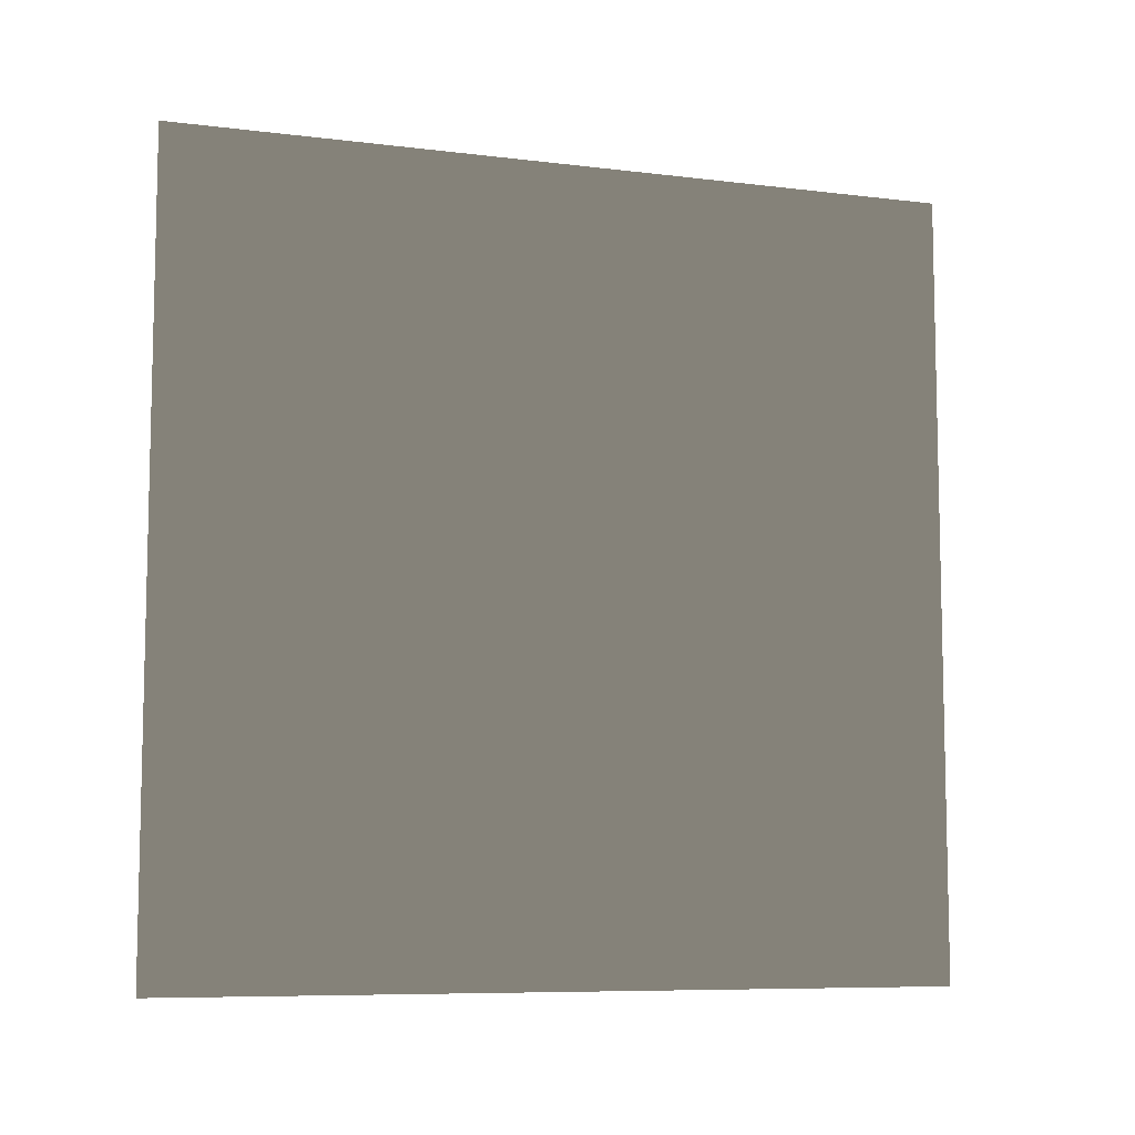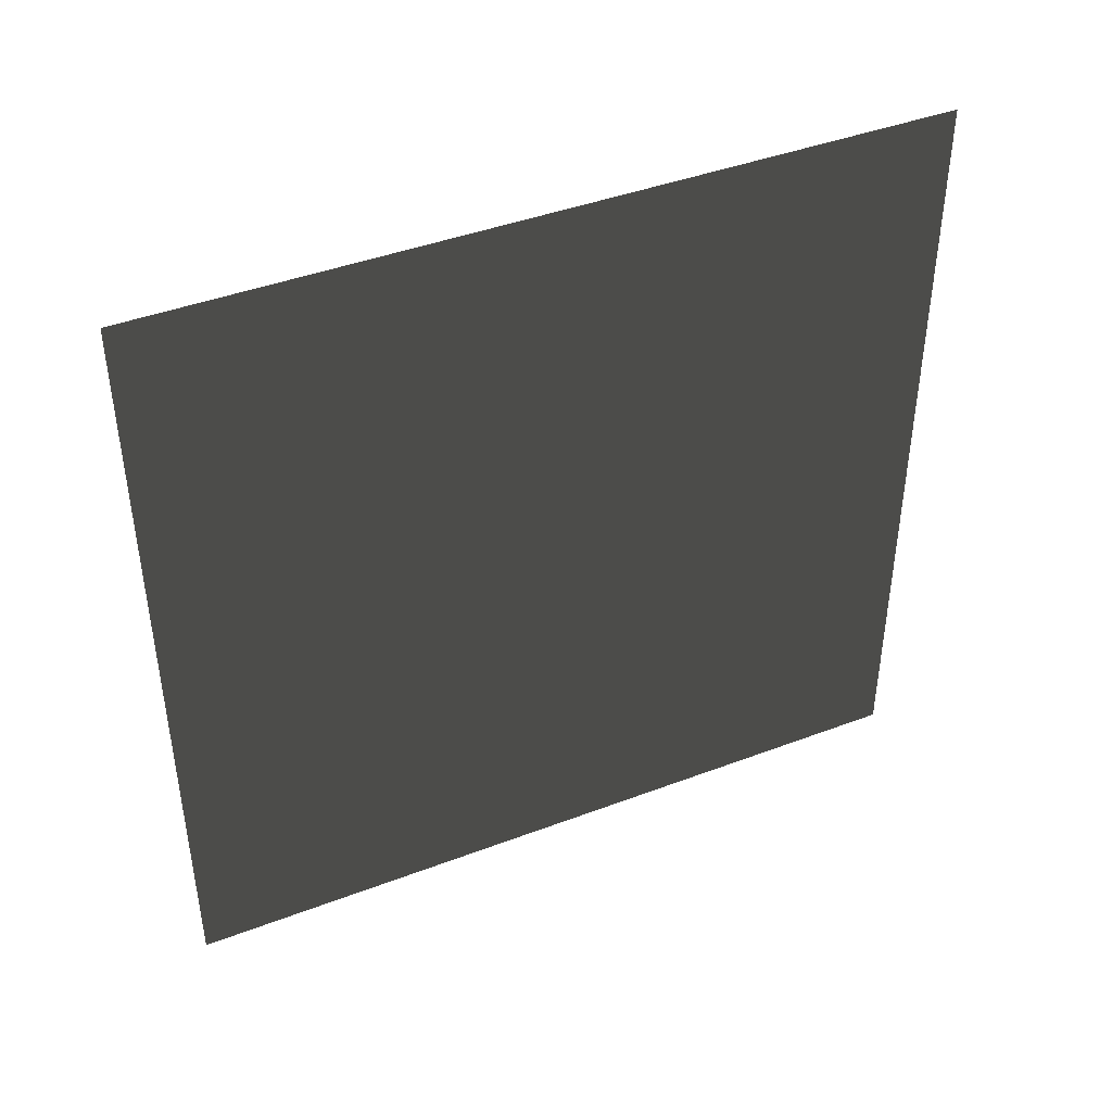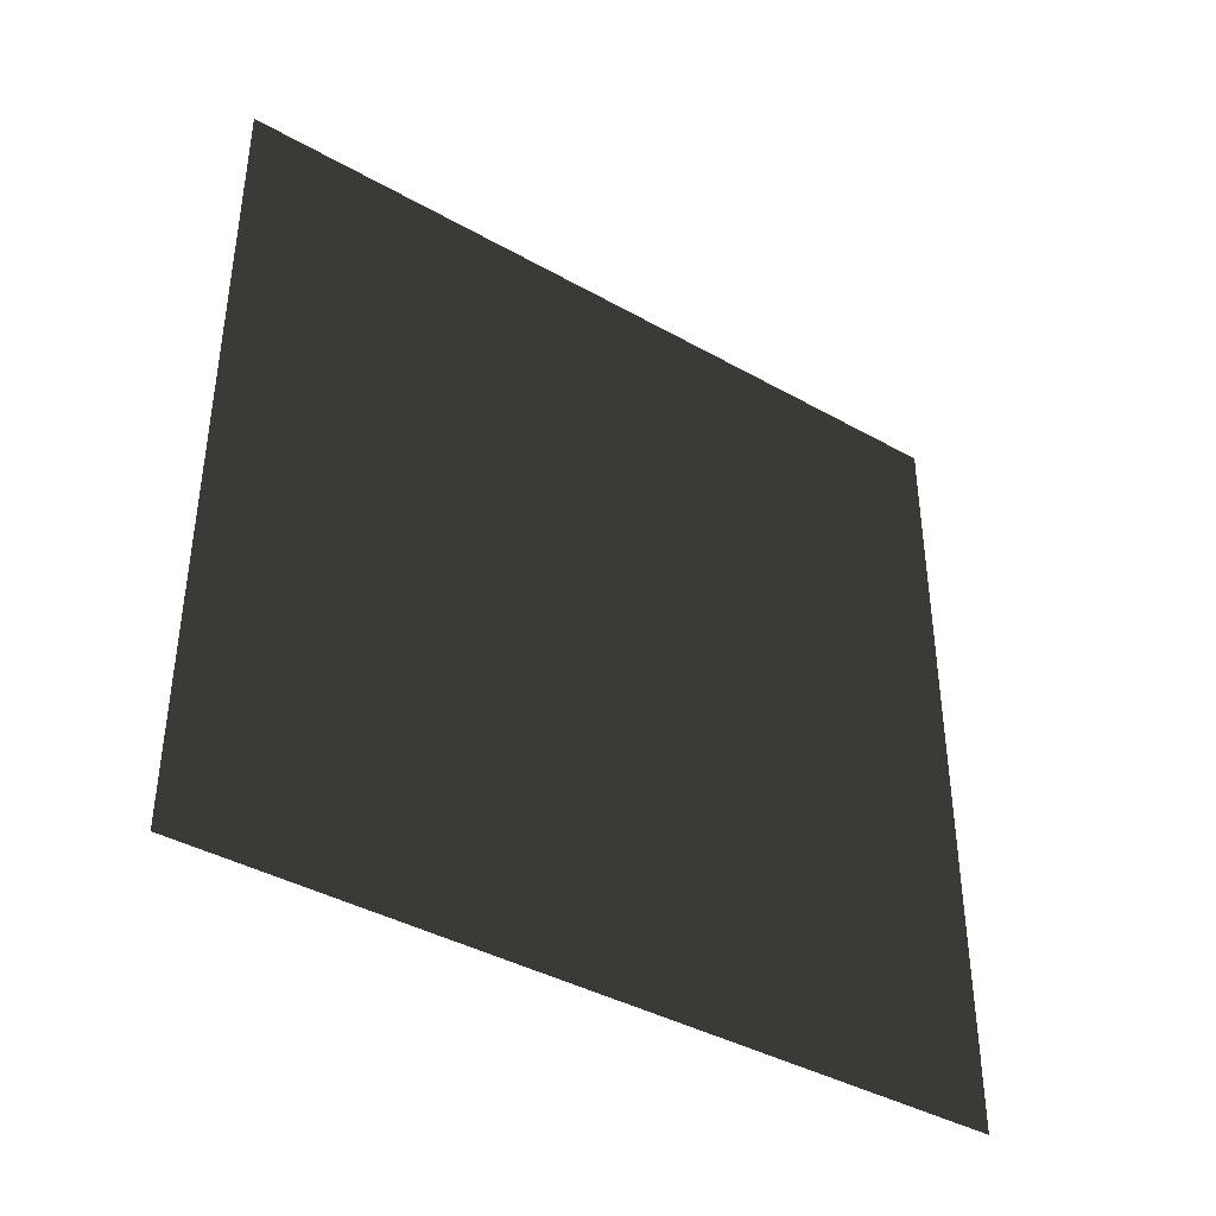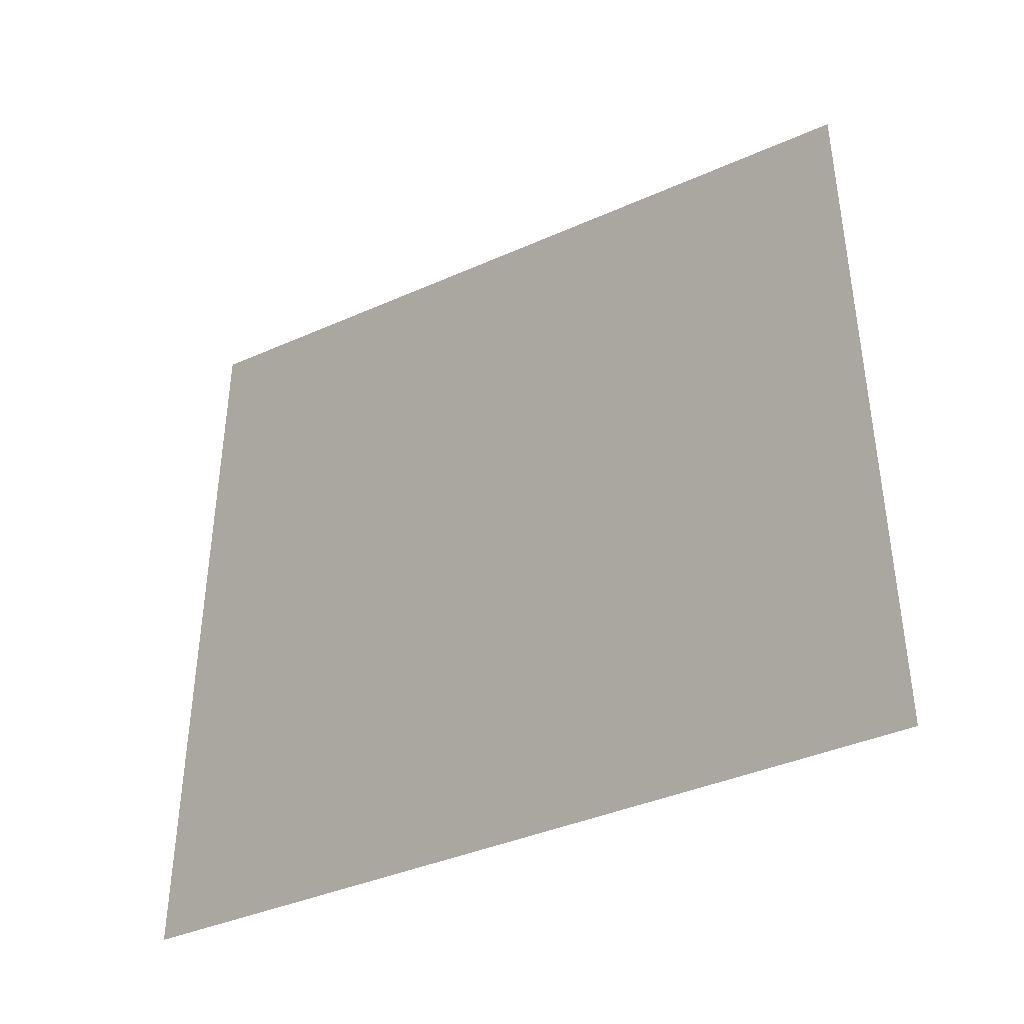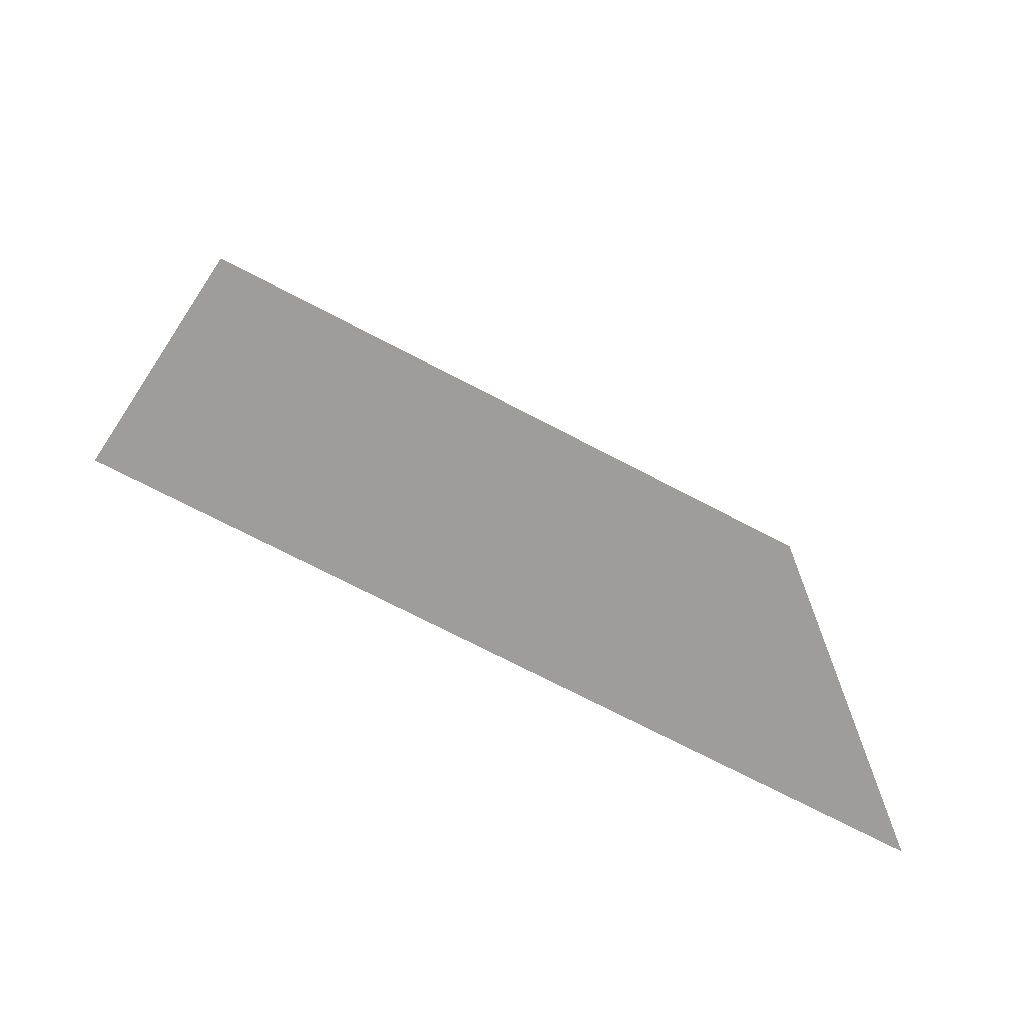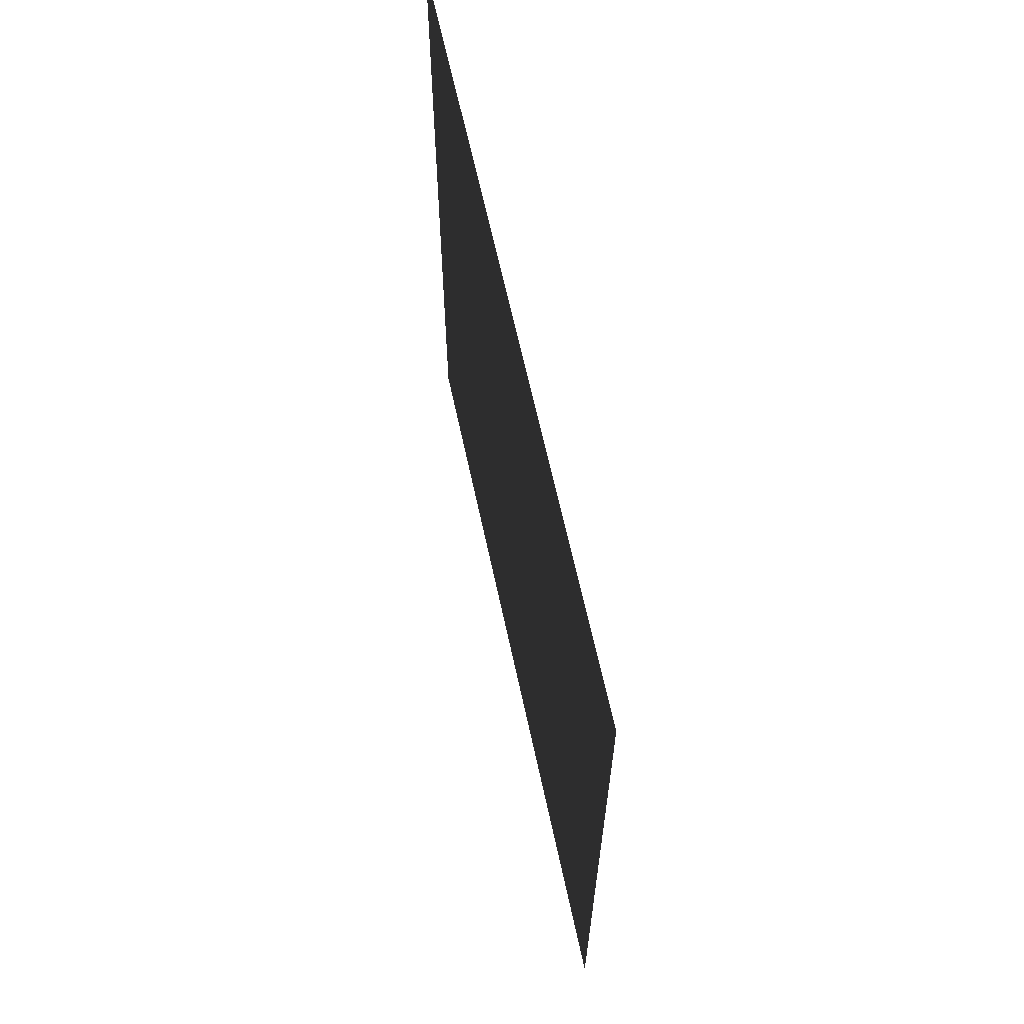
<metadata>
{"format":"obj","ext":"obj","renderer":"f3d","projection":"perspective","resolution":1024,"background":"white","views":[{"elev":-8.1,"azim":-108.8,"up":"+Z"},{"elev":42.7,"azim":-114.3,"up":"+Y"},{"elev":-39.9,"azim":-124.9,"up":"+Z"},{"elev":-39.7,"azim":118.8,"up":"+Y"},{"elev":-70.7,"azim":62.2,"up":"+Z"},{"elev":64.0,"azim":167.9,"up":"+Z"}]}
</metadata>
<code>
v -2.073e-07 3 8.291e-09
v 1.819e-07 -3.779e-07 3
v 1.819e-07 3 3
v -2.073e-07 -1.508e-08 8.291e-09
g wall07_19821_514
f 1 3 2
f 2 4 1

</code>
